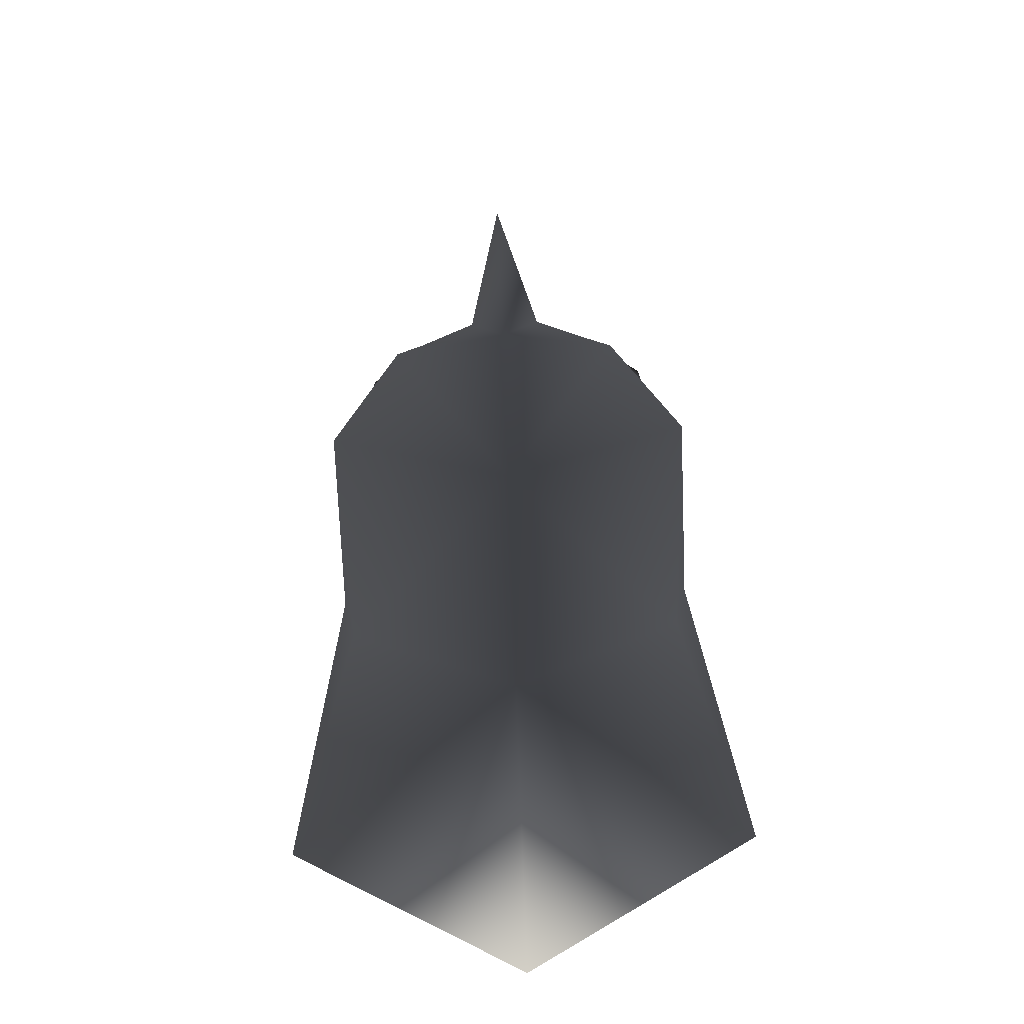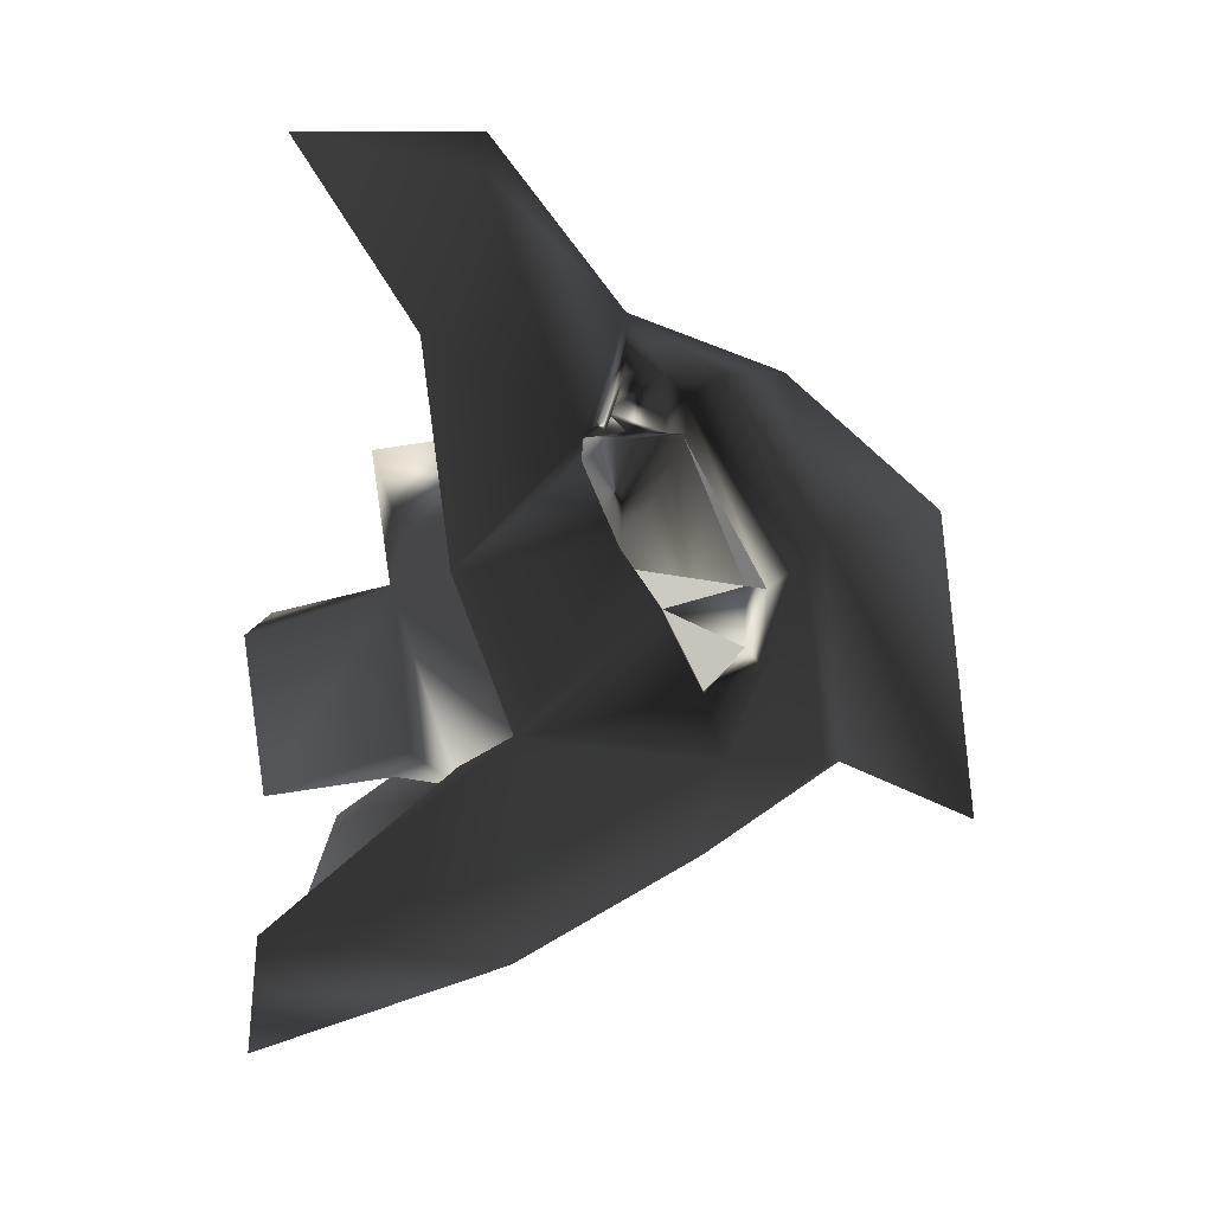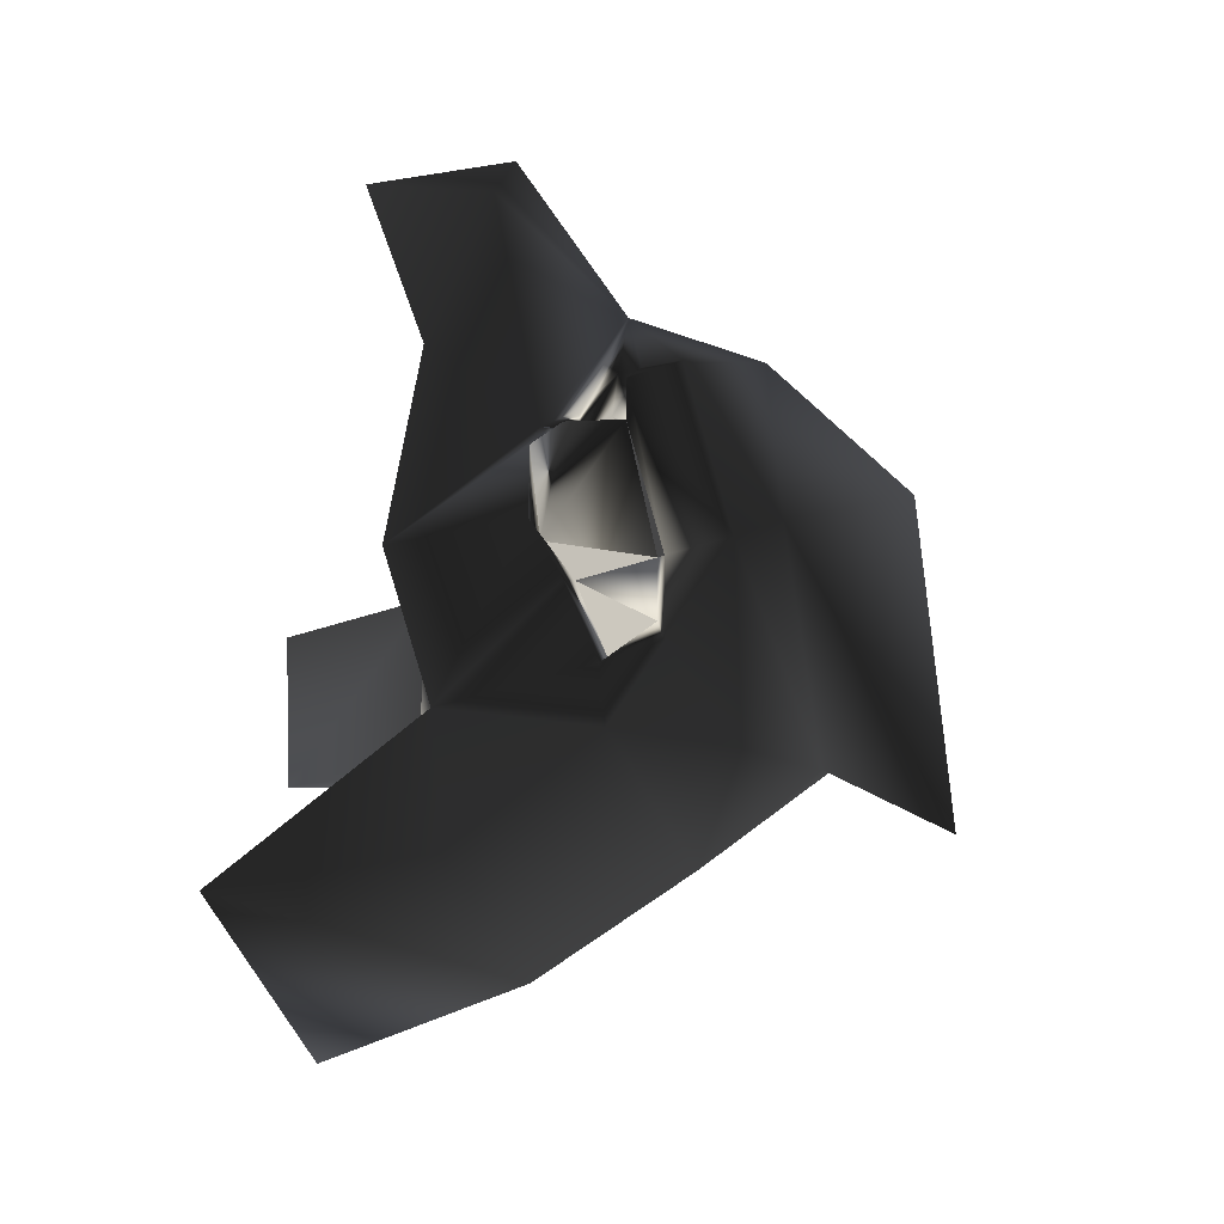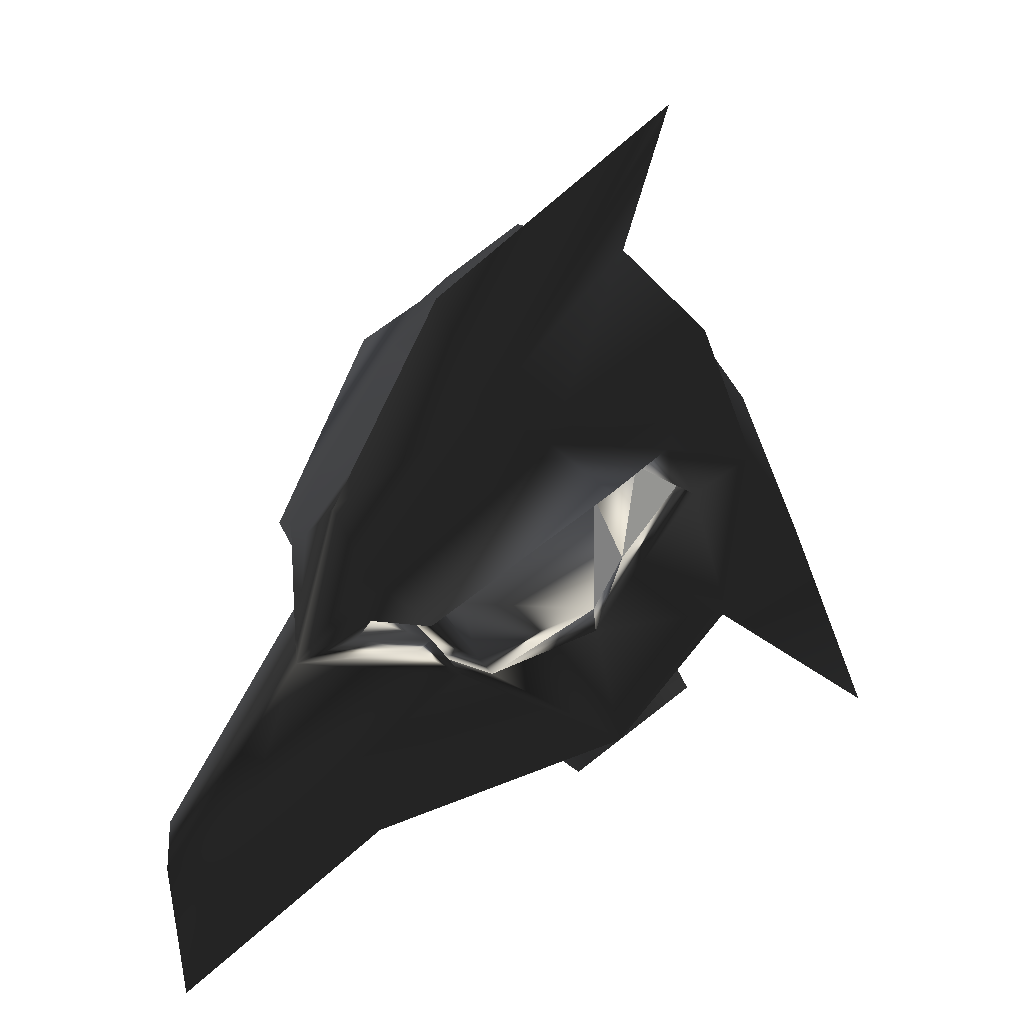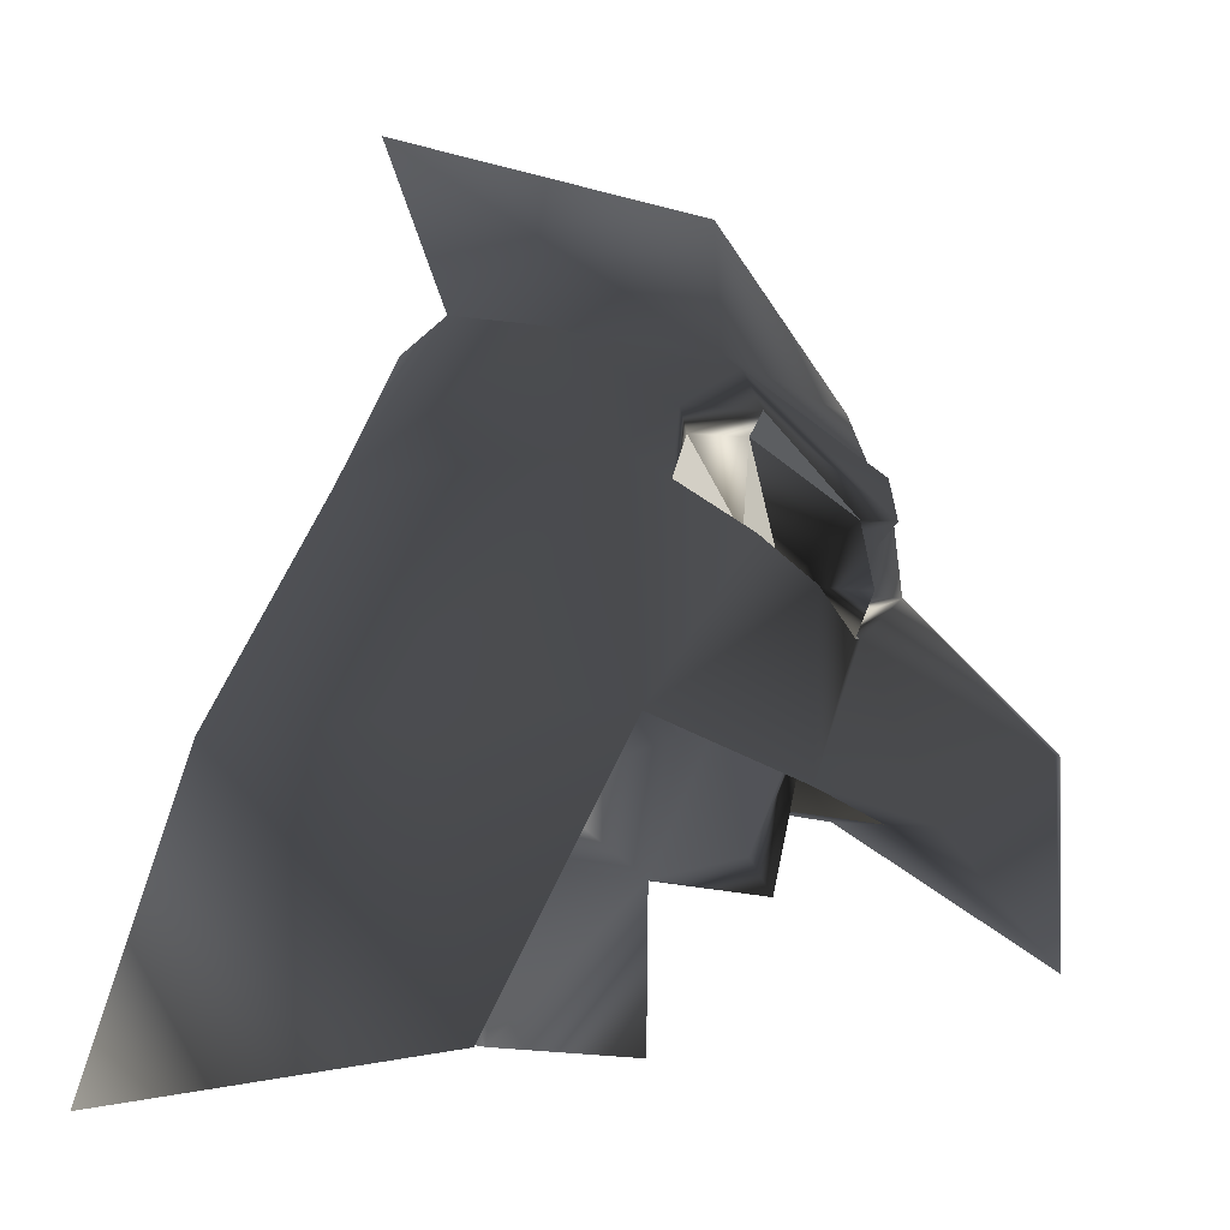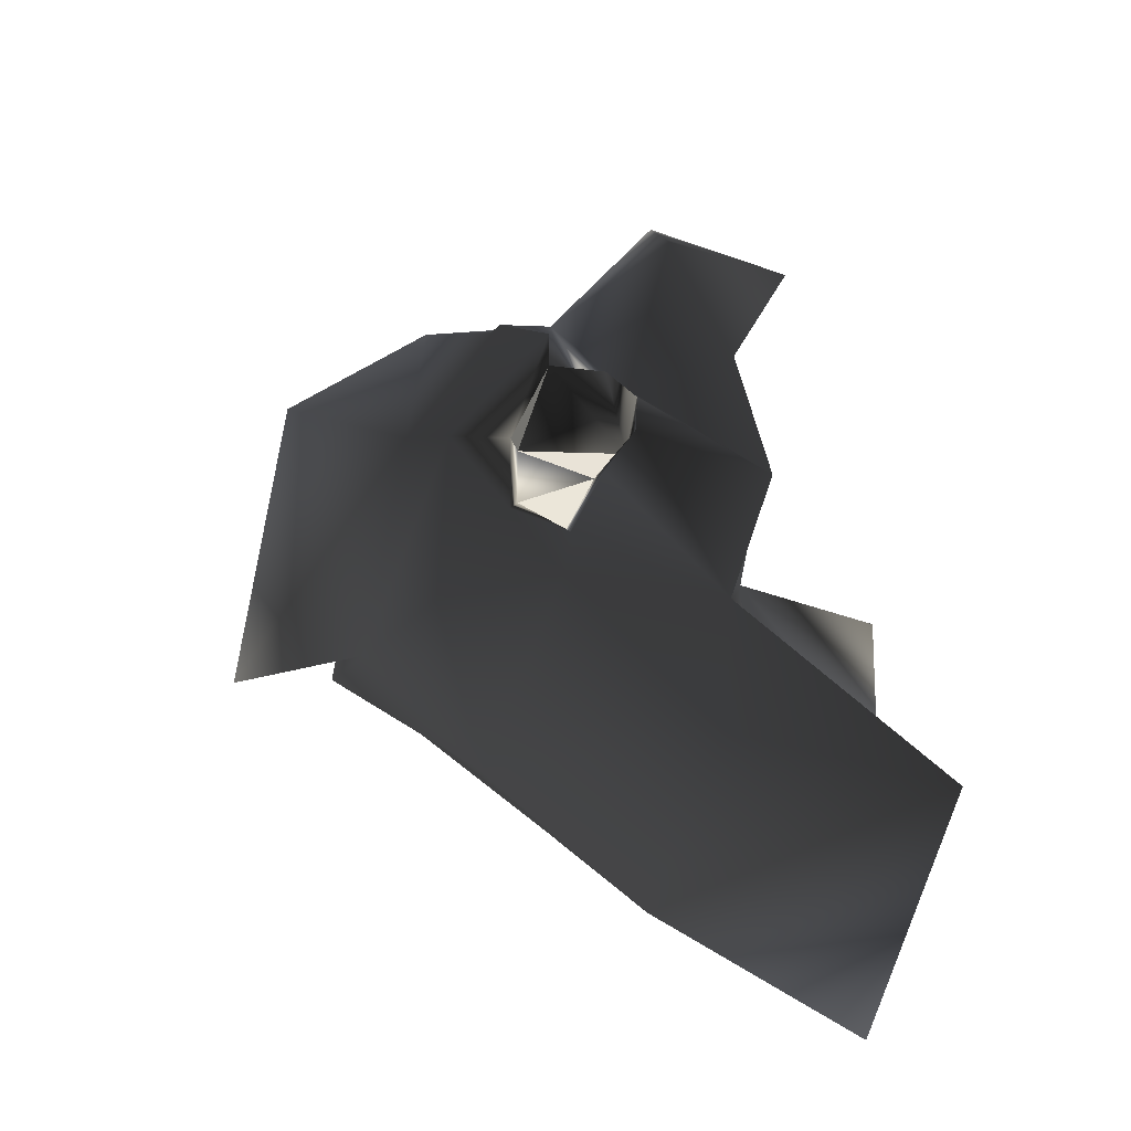
<metadata>
{"format":"obj","ext":"obj","renderer":"f3d","projection":"perspective","resolution":1024,"background":"white","views":[{"elev":-77.1,"azim":-177.6,"up":"+Z"},{"elev":7.9,"azim":92.2,"up":"+Z"},{"elev":-3.4,"azim":122.5,"up":"+Z"},{"elev":44.7,"azim":42.3,"up":"+Y"},{"elev":-1.9,"azim":-121.9,"up":"+Y"},{"elev":-25.4,"azim":-120.6,"up":"+Z"}]}
</metadata>
<code>
o runescapemodel.004_runescapemodel.008
v 5 162 -5
v 3 169 -3
v 1 168 5
v -5 162 -5
v -1 168 5
v -3 169 -3
v 4 161 3
v -4 161 3
v 0 168 -5
v 7 172 -4
v -7 172 -4
v 8 174 2
v -8 174 2
v 8 175 4
v -8 175 4
v 4 169 8
v -4 169 8
v 0 167 12
v 8 178 -1
v -8 178 -1
v 9 178 -1
v -9 178 -1
v 8 177 4
v -8 177 4
v 8 177 5
v -8 177 5
v 6 176 10
v -6 176 10
v 1 174 13
v -1 174 13
v 6 180 13
v 0 180 13
v -3 179 13
v -6 180 13
v 3 178 13
v -3 178 13
v 6 178 12
v -6 178 12
v 8 180 7
v -8 180 7
v 7 186 6
v 8 182 5
v 8 184 1
v 7 186 3
v -7 186 6
v -8 182 5
v -8 184 1
v -7 186 3
v 5 183 13
v 3 179 13
v 0 179 14
v 3 179 14
v -5 183 13
v -3 179 14
v 2 183 13
v -2 183 13
v 2 182 13
v -2 182 13
v 1 182 13
v -1 182 13
v 0 175 15
v 8 180 0
v 9 180 0
v -9 180 0
v -8 180 0
v 9 179 4
v -9 179 4
v 8 179 4
v -8 179 4
v 0 191 -4
v 0 198 -7
v 2 190 8
v -2 190 8
v 5 189 7
v -5 189 7
v 6 190 -3
v -6 190 -3
v 0 184 -9
v 10 185 -2
v -10 185 -2
v 9 175 -8
v -9 175 -8
v 0 174 -15
v 0 180 19
v 0 173 28
v 2 173 26
v -2 173 26
v 5 178 13
v -5 178 13
v 1 180 16
v 2 182 16
v -2 182 16
v -1 180 16
v 3 185 16
v -3 185 16
v 2 185 16
v -2 185 16
v 0 188 16
v 0 163 28
v 4 170 18
v -4 170 18
v 10 172 7
v -10 172 7
v 9 180 8
v -9 180 8
v 5 183 15
v -5 183 15
v 0 196 9
v 5 171 -7
v 0 160 -20
v 13 163 -10
v -5 171 -7
v -13 163 -10
v 7 172 -3
v -7 172 -3
v 10 175 -1
v -10 175 -1
v 9 175 -1
v -9 175 -1
v 0 170 18
v 8 187 2
v -8 187 2
v 8 187 6
v -8 187 6
v 9 184 1
v -9 184 1
v 9 182 5
v -9 182 5
f 1 2 3
f 4 5 6
f 1 3 7
f 4 8 5
f 8 3 5
f 1 9 2
f 4 6 9
f 9 1 4
f 2 9 10
f 6 11 9
f 2 10 3
f 6 5 11
f 3 10 12
f 5 13 11
f 3 12 14
f 5 15 13
f 3 14 16
f 5 17 15
f 3 16 18
f 5 18 17
f 3 18 5
f 10 19 12
f 11 13 20
f 12 19 21
f 13 22 20
f 12 21 14
f 13 15 22
f 14 21 23
f 15 24 22
f 14 23 25
f 15 26 24
f 14 25 16
f 15 17 26
f 16 25 27
f 17 28 26
f 16 27 29
f 17 30 28
f 16 29 18
f 17 18 30
f 29 30 18
f 3 8 7
f 50 31 32
f 33 32 34
f 33 36 32
f 35 37 31
f 38 36 34
f 35 27 37
f 38 28 36
f 37 39 31
f 40 38 34
f 37 27 39
f 40 28 38
f 41 39 42
f 43 44 42
f 45 46 40
f 47 46 48
f 50 35 31
f 31 39 49
f 42 44 41
f 39 41 49
f 35 32 50
f 32 51 50
f 50 35 52
f 33 34 36
f 34 53 40
f 46 45 48
f 40 53 45
f 32 33 51
f 33 54 36
f 31 49 55
f 34 56 53
f 31 55 57
f 34 58 56
f 31 57 32
f 34 32 58
f 32 57 55
f 32 56 58
f 32 55 59
f 32 60 56
f 32 59 51
f 32 51 60
f 32 51 61
f 32 61 29
f 32 30 61
f 61 30 29
f 32 29 35
f 32 36 30
f 35 29 27
f 36 28 30
f 19 62 63
f 20 64 65
f 19 63 21
f 20 22 64
f 21 63 66
f 22 67 64
f 21 66 23
f 22 24 67
f 23 66 68
f 24 69 67
f 23 68 25
f 24 26 69
f 25 68 39
f 26 40 69
f 25 39 27
f 26 28 40
f 62 68 66
f 65 67 69
f 62 66 63
f 65 64 67
f 70 71 72
f 70 73 71
f 70 72 74
f 70 75 73
f 70 74 76
f 70 77 75
f 70 76 78
f 70 78 77
f 78 76 79
f 78 80 77
f 78 79 81
f 78 82 80
f 78 81 83
f 78 83 82
f 84 85 86
f 84 87 85
f 84 86 88
f 84 88 52
f 84 89 87
f 84 54 89
f 84 90 91
f 84 52 90
f 84 92 93
f 84 93 54
f 84 91 94
f 84 95 92
f 84 94 96
f 84 97 95
f 84 96 98
f 84 98 97
f 85 99 86
f 85 87 99
f 86 99 100
f 87 101 99
f 86 100 88
f 87 89 101
f 88 100 102
f 89 103 101
f 102 37 88
f 38 103 89
f 102 104 37
f 38 105 103
f 91 106 94
f 92 95 107
f 94 106 74
f 95 75 107
f 94 74 72
f 95 73 75
f 94 72 96
f 95 97 73
f 96 72 98
f 97 98 73
f 98 72 108
f 98 108 73
f 108 72 71
f 108 71 73
f 109 110 111
f 112 113 110
f 110 109 112
f 109 111 114
f 112 115 113
f 114 111 116
f 115 117 113
f 114 116 118
f 115 119 117
f 99 120 100
f 99 101 120
f 100 120 102
f 101 103 120
f 121 76 74
f 122 75 77
f 121 74 123
f 122 124 75
f 121 125 79
f 122 80 126
f 121 79 76
f 122 77 80
f 79 116 81
f 80 82 117
f 81 116 111
f 82 113 117
f 81 111 83
f 82 83 113
f 83 111 110
f 83 110 113
f 116 104 102
f 117 103 105
f 104 116 127
f 105 128 117
f 125 127 116
f 126 117 128
f 125 116 79
f 126 80 117
f 123 74 106
f 124 107 75
f 42 39 104
f 49 41 123
f 39 37 104
f 35 50 88
f 46 105 40
f 53 124 45
f 40 105 38
f 36 89 33
f 90 52 50
f 51 90 50
f 127 125 43
f 41 44 123
f 42 127 43
f 43 125 44
f 42 104 127
f 123 44 121
f 125 121 44
f 123 106 49
f 88 37 35
f 49 106 55
f 91 90 51
f 51 59 91
f 91 59 106
f 59 55 106
f 52 88 50
f 93 33 54
f 51 33 93
f 128 47 126
f 45 124 48
f 46 47 128
f 47 48 126
f 46 128 105
f 124 122 48
f 126 48 122
f 124 53 107
f 89 36 38
f 53 56 107
f 92 51 93
f 51 92 60
f 92 107 60
f 60 107 56
f 54 33 89

</code>
